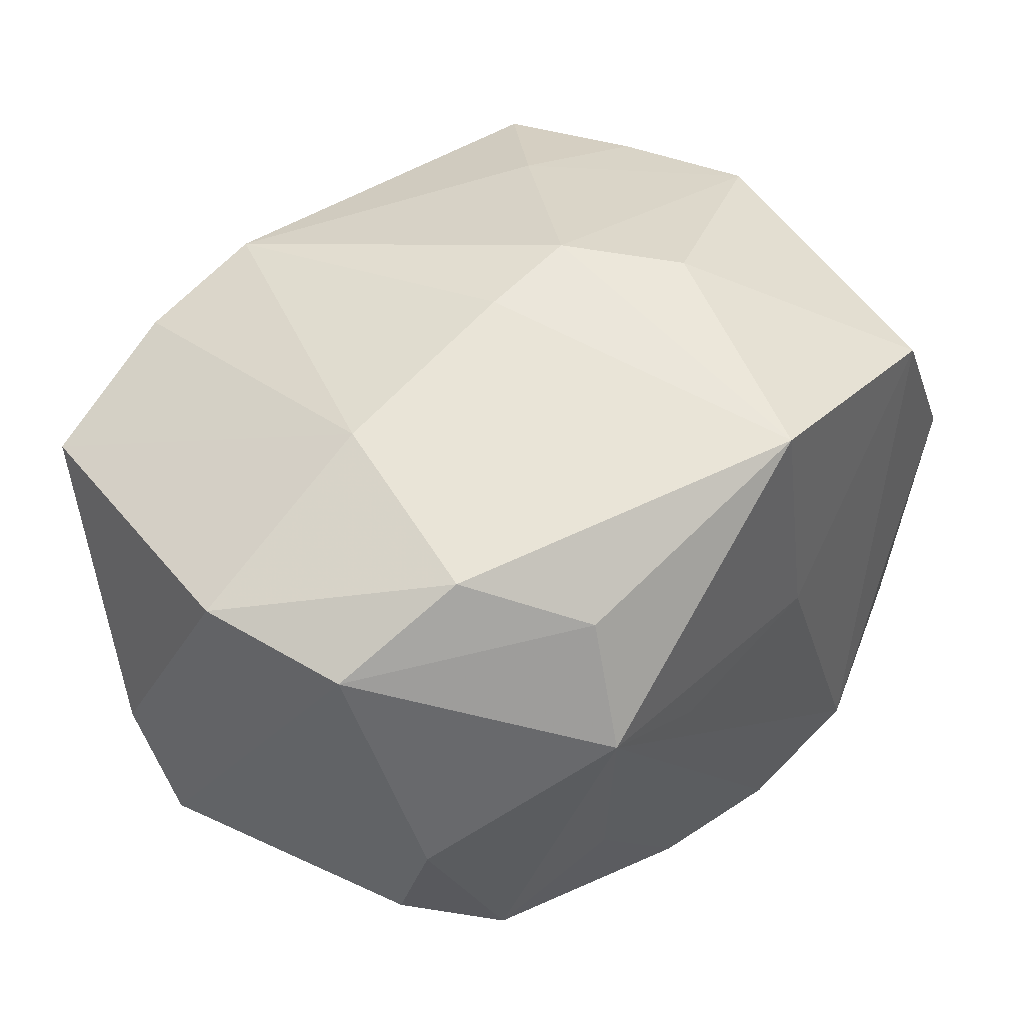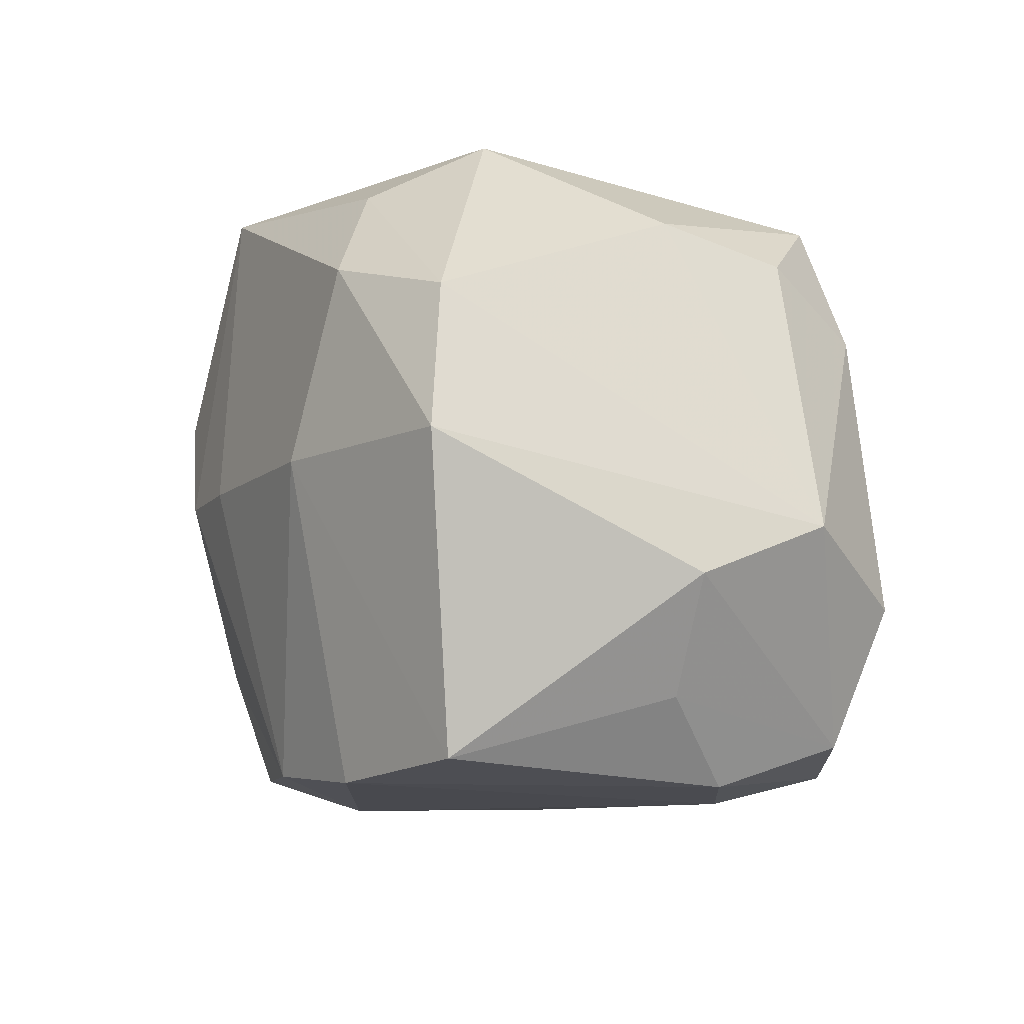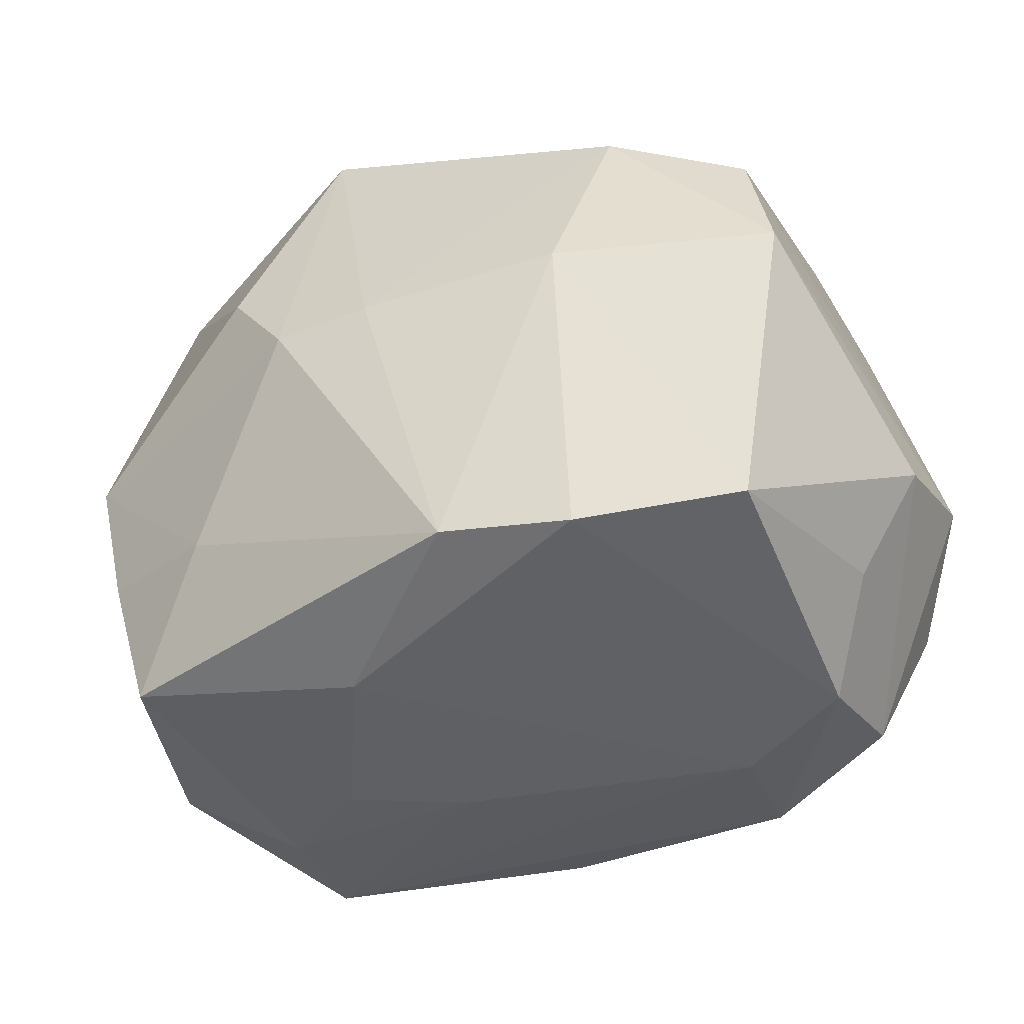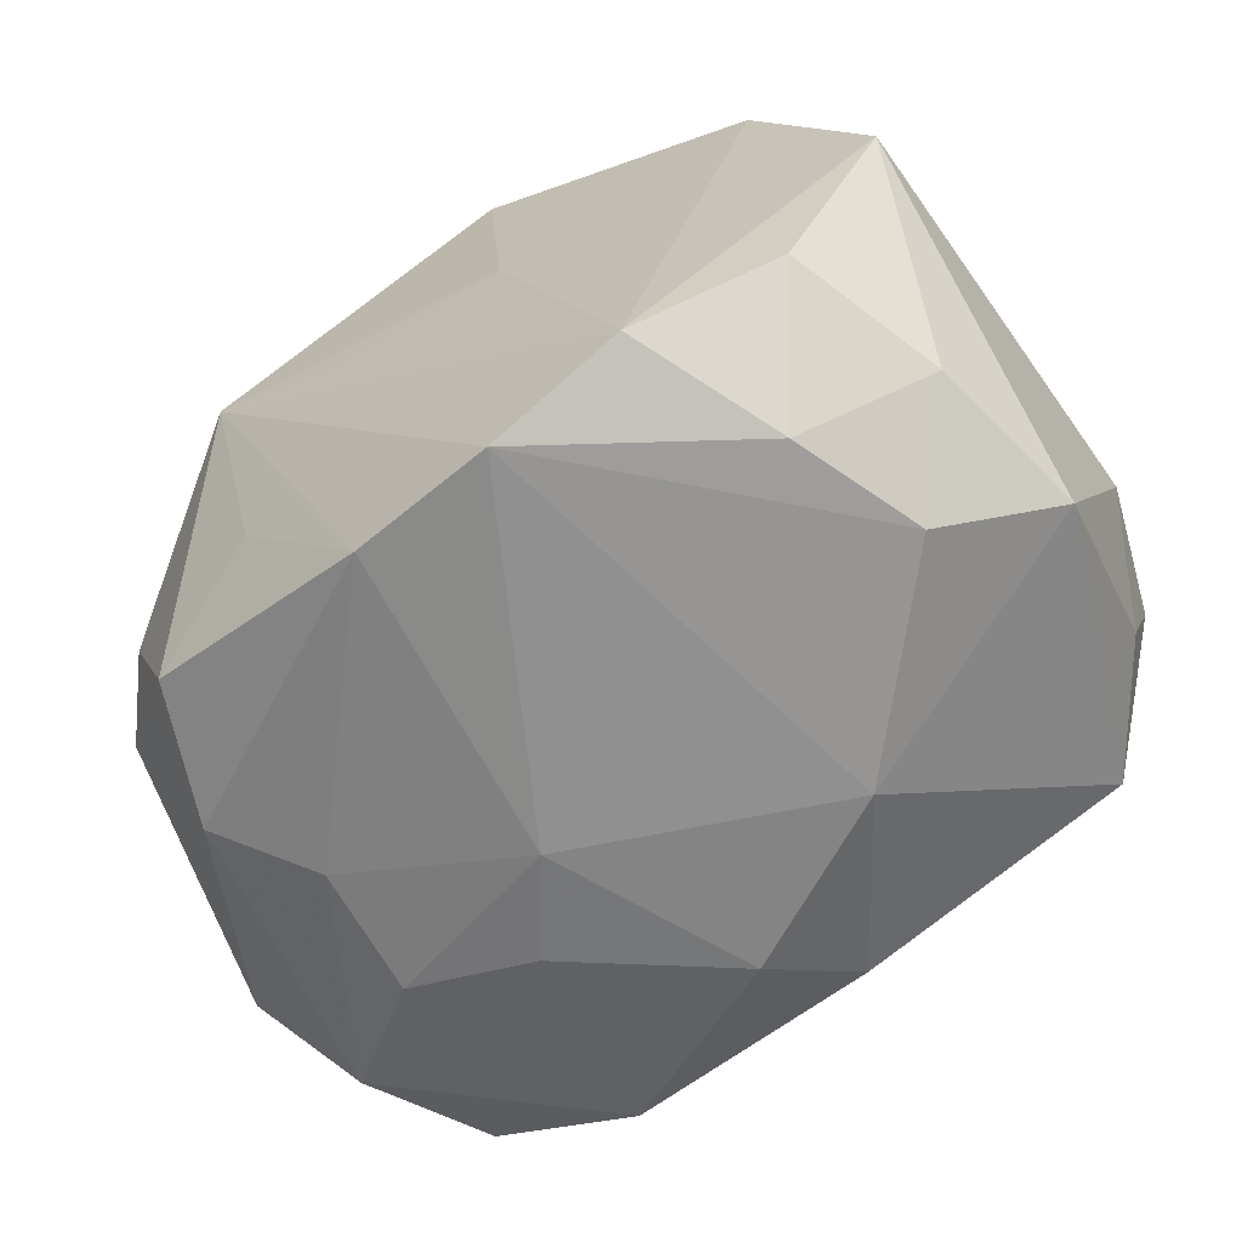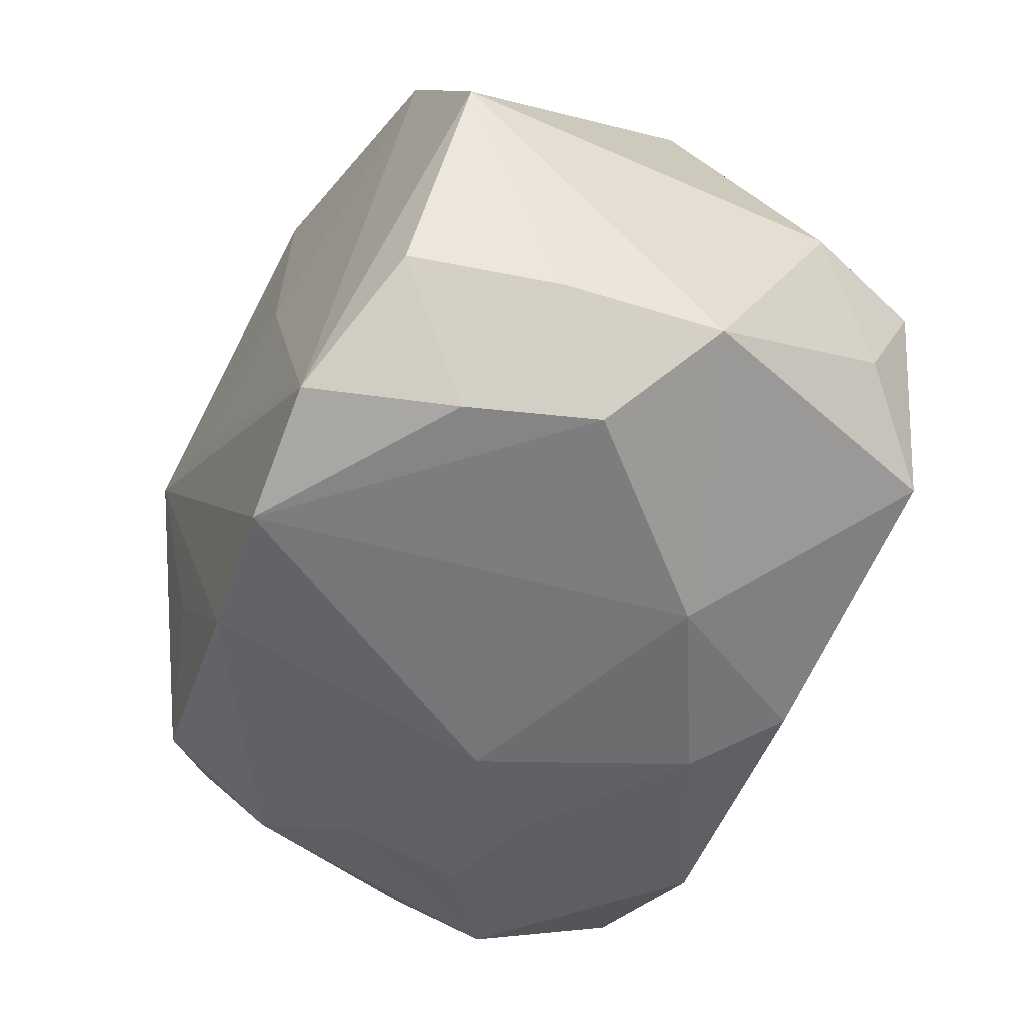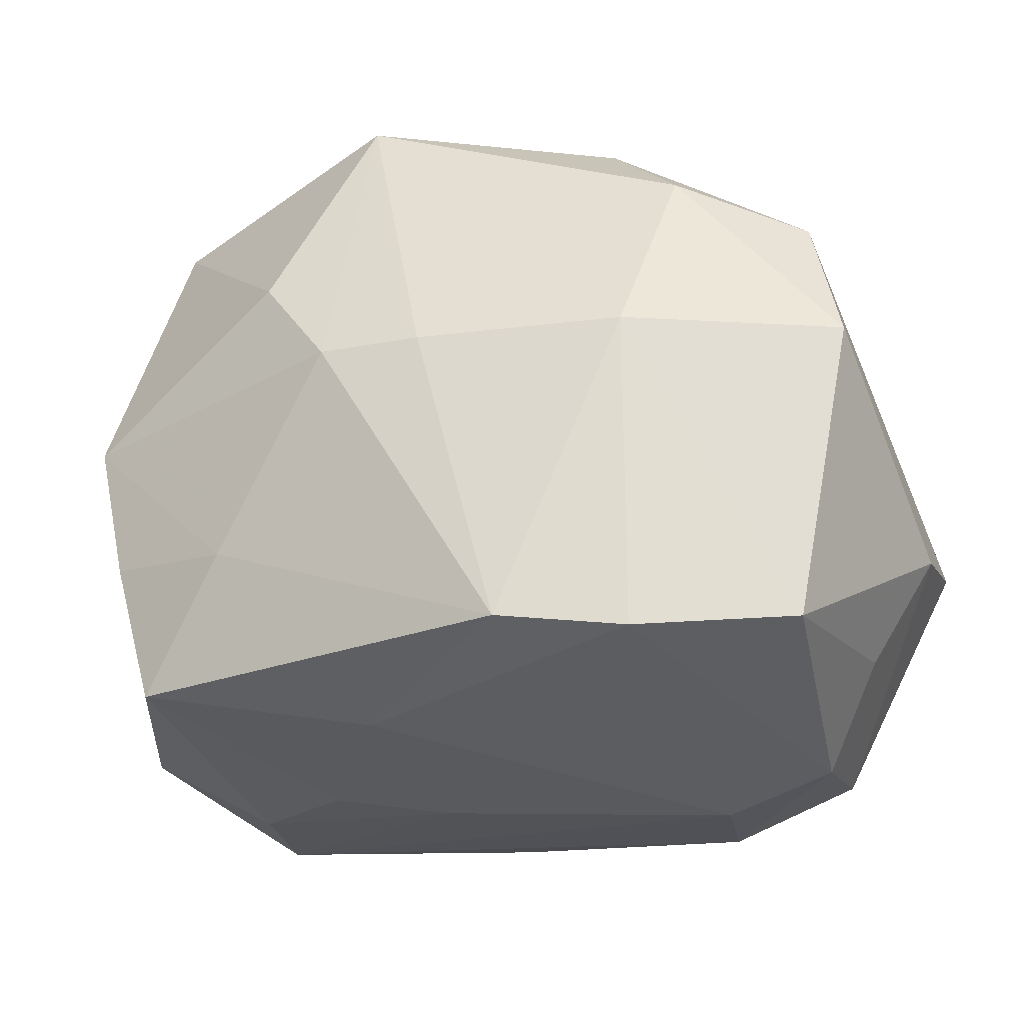
<metadata>
{"format":"obj","ext":"obj","renderer":"f3d","projection":"perspective","resolution":1024,"background":"white","views":[{"elev":49.1,"azim":-49.0,"up":"+Y"},{"elev":-11.5,"azim":-107.9,"up":"+Z"},{"elev":-45.8,"azim":-149.7,"up":"+Z"},{"elev":-63.3,"azim":31.6,"up":"+Y"},{"elev":-55.2,"azim":61.5,"up":"+Y"},{"elev":-34.2,"azim":-160.1,"up":"+Z"}]}
</metadata>
<code>
v -0.01832 0.01822 0.01106
v -0.01427 -0.01844 -0.01107
v 0.02847 0.0009637 -0.007722
v -0.02794 0.01474 -0.001067
v -0.005496 0.01835 -0.01991
v -0.005465 -0.02113 -0.0001396
v -0.02244 -0.01512 0.007886
v 0.009221 0.02231 0.00646
v 0.002571 0.02047 0.02032
v -0.02038 -0.01442 -0.0184
v 0.004552 0.003794 0.02129
v -0.004567 -0.0192 0.01893
v 0.02731 -0.01581 0.0006399
v 0.005799 -0.003835 -0.02082
v 0.02584 -0.007003 -0.01247
v 0.005725 0.01033 -0.02125
v 0.0006638 -0.02081 -0.01257
v -0.02611 0.01369 0.008366
v -0.0148 0.02026 -0.0007881
v -0.001737 0.02236 -0.0004772
v 0.02069 -0.02002 0.005257
v -0.02325 0.01222 -0.02011
v -0.01722 -0.01901 -0.004528
v -0.02923 -0.009874 -0.005837
v -0.01276 -0.009268 -0.02159
v -0.009345 -0.02038 -0.006126
v -0.01993 -0.01316 0.01605
v 0.004707 -0.01783 -0.01764
v 0.004484 -0.02009 0.02053
v -0.01122 -0.01753 -0.01956
v 0.02111 -0.01247 0.01891
v 0.01277 -0.01759 0.02148
v 0.02491 -0.01453 0.01015
v 0.01384 0.0179 -0.01095
v 0.01981 0.0142 0.0186
v 0.02617 0.0007614 -0.0159
v -0.02057 -0.006303 -0.02115
v -0.01697 -0.01843 0.003501
v -0.01281 -0.008195 0.01906
v -0.02387 -0.01659 -0.00991
v -0.01528 0.007645 0.02148
v 0.0173 -0.01963 0.01295
v 0.02682 0.001168 0.01773
v -0.01341 0.01604 -0.02089
v -0.02499 -0.001379 0.01402
v -0.0133 0.01507 0.01783
v -0.02541 -0.008923 0.01174
v 0.02146 -0.01251 -0.01752
v 0.004764 0.02288 -0.0003172
v 0.01122 -0.02113 -0.00612
v 0.02406 0.01661 0.0002351
v -0.02496 -0.001714 -0.01613
v 0.01976 -0.004101 -0.01916
v 0.02054 0.0137 -0.0181
v -0.0294 -0.001852 -0.009185
v 0.02255 0.01533 -0.008846
v -0.007422 0.003301 0.02148
v 0.0126 5.347e-05 -0.0205
f 25 48 30
f 28 48 50
f 30 48 28
f 24 47 45
f 41 32 57
f 11 57 32
f 11 9 41
f 41 57 11
f 43 32 31
f 31 32 42
f 4 1 19
f 49 51 34
f 41 9 46
f 9 1 46
f 2 40 30
f 7 47 24
f 24 40 7
f 4 19 22
f 30 40 10
f 10 40 24
f 17 28 50
f 30 28 17
f 49 9 8
f 8 51 49
f 43 51 35
f 9 11 35
f 35 8 9
f 51 8 35
f 35 32 43
f 35 11 32
f 3 51 43
f 16 54 58
f 54 53 58
f 48 25 14
f 14 53 48
f 14 58 53
f 14 25 16
f 16 58 14
f 29 32 41
f 42 32 29
f 50 21 29
f 29 21 42
f 18 4 24
f 24 45 18
f 18 1 4
f 18 45 41
f 18 46 1
f 41 46 18
f 42 21 33
f 33 31 42
f 43 31 33
f 54 34 56
f 56 34 51
f 56 3 54
f 51 3 56
f 47 7 27
f 27 45 47
f 27 39 41
f 41 45 27
f 24 4 55
f 4 22 55
f 55 10 24
f 16 25 44
f 44 22 19
f 54 3 36
f 48 53 36
f 36 53 54
f 13 33 21
f 50 48 13
f 13 21 50
f 13 3 43
f 43 33 13
f 39 27 12
f 41 39 12
f 12 29 41
f 12 27 7
f 37 44 25
f 22 44 37
f 37 25 30
f 30 10 37
f 5 44 19
f 49 34 5
f 5 34 54
f 5 54 16
f 16 44 5
f 38 7 40
f 38 12 7
f 48 36 15
f 15 13 48
f 15 36 3
f 3 13 15
f 10 55 52
f 52 37 10
f 52 55 22
f 22 37 52
f 49 5 20
f 20 5 19
f 20 9 49
f 20 1 9
f 20 19 1
f 40 2 23
f 23 38 40
f 12 38 6
f 38 23 6
f 29 12 6
f 6 17 50
f 50 29 6
f 17 6 26
f 26 6 23
f 26 23 2
f 26 2 30
f 30 17 26

</code>
